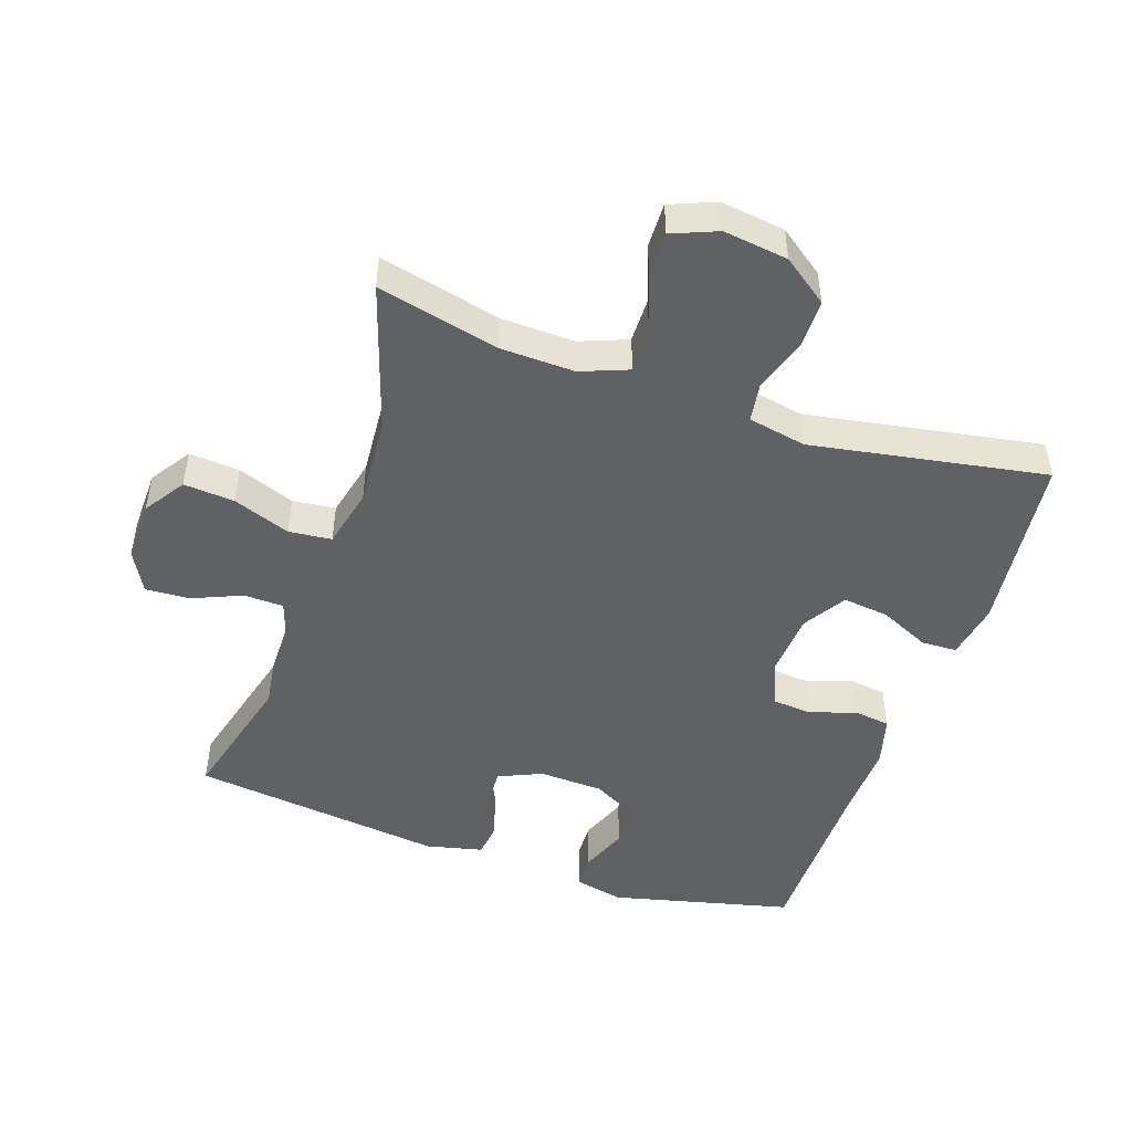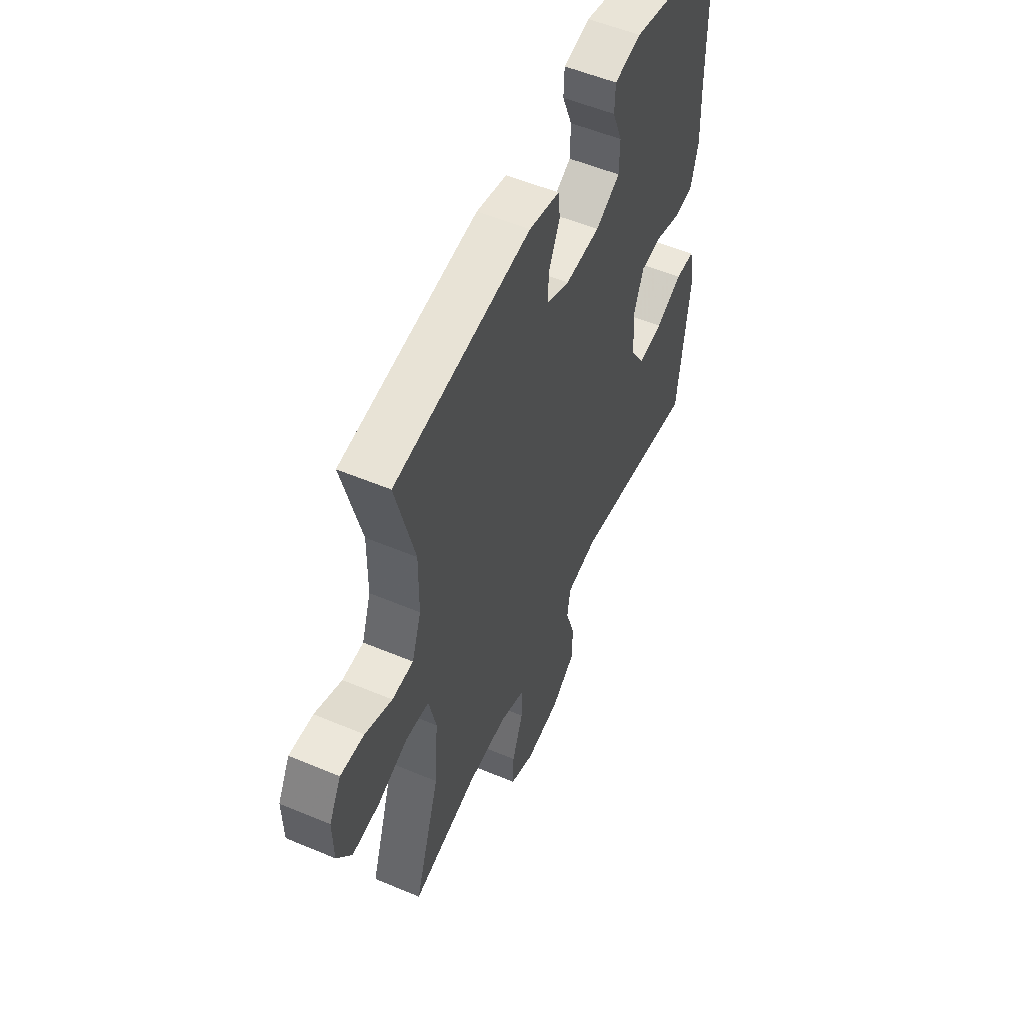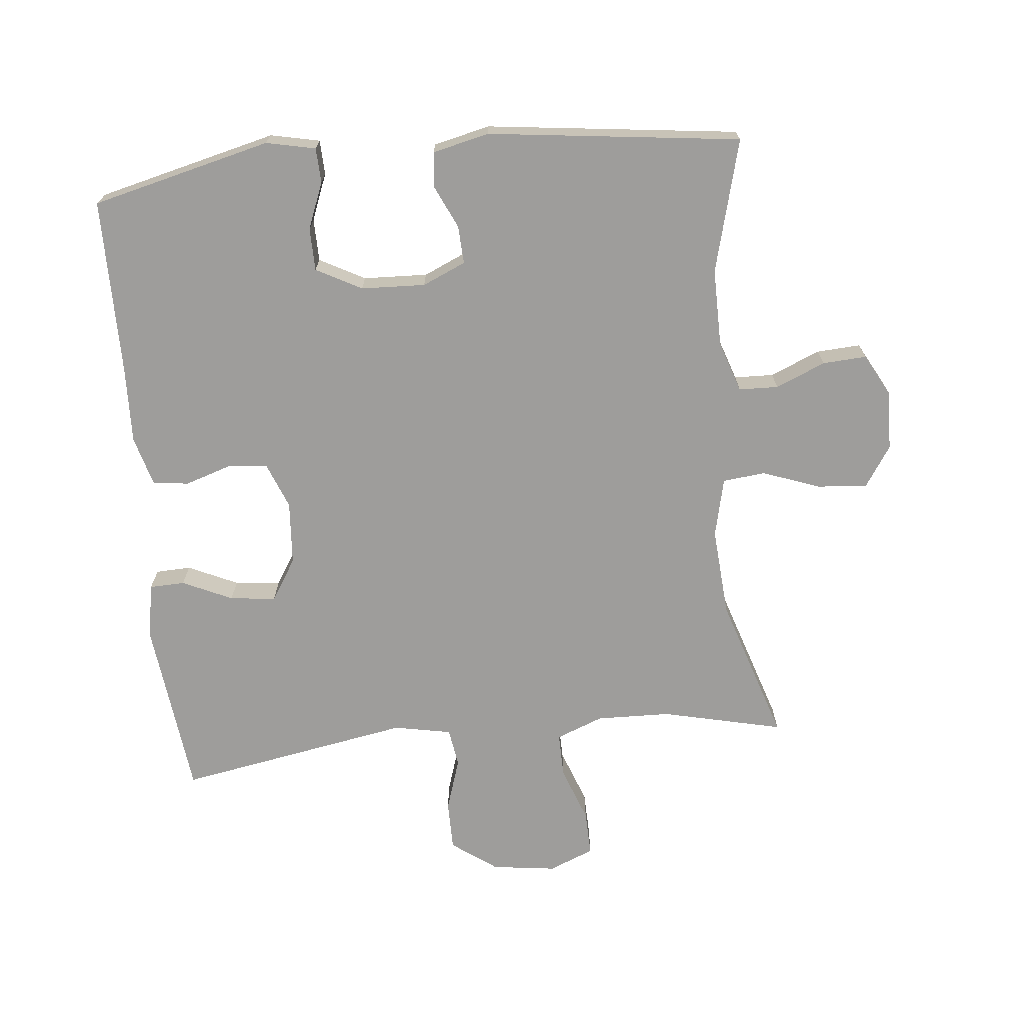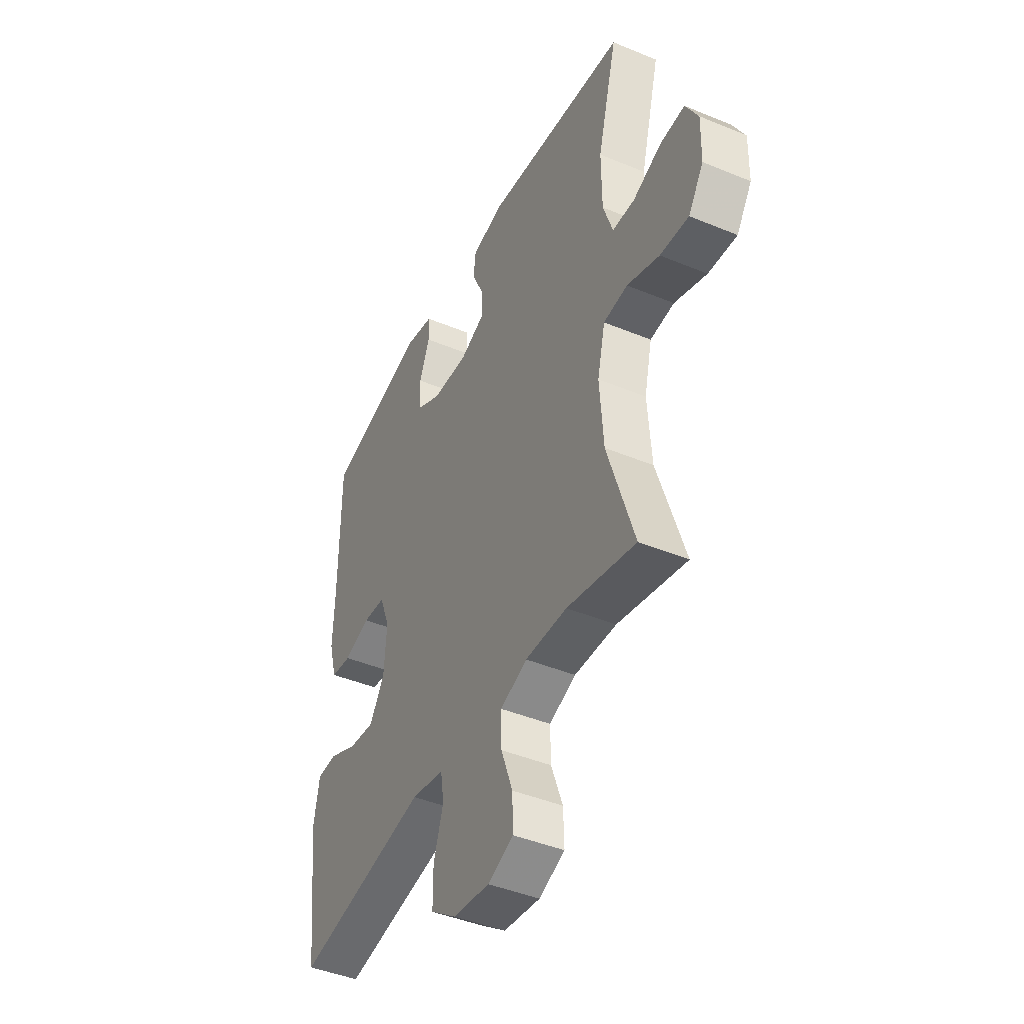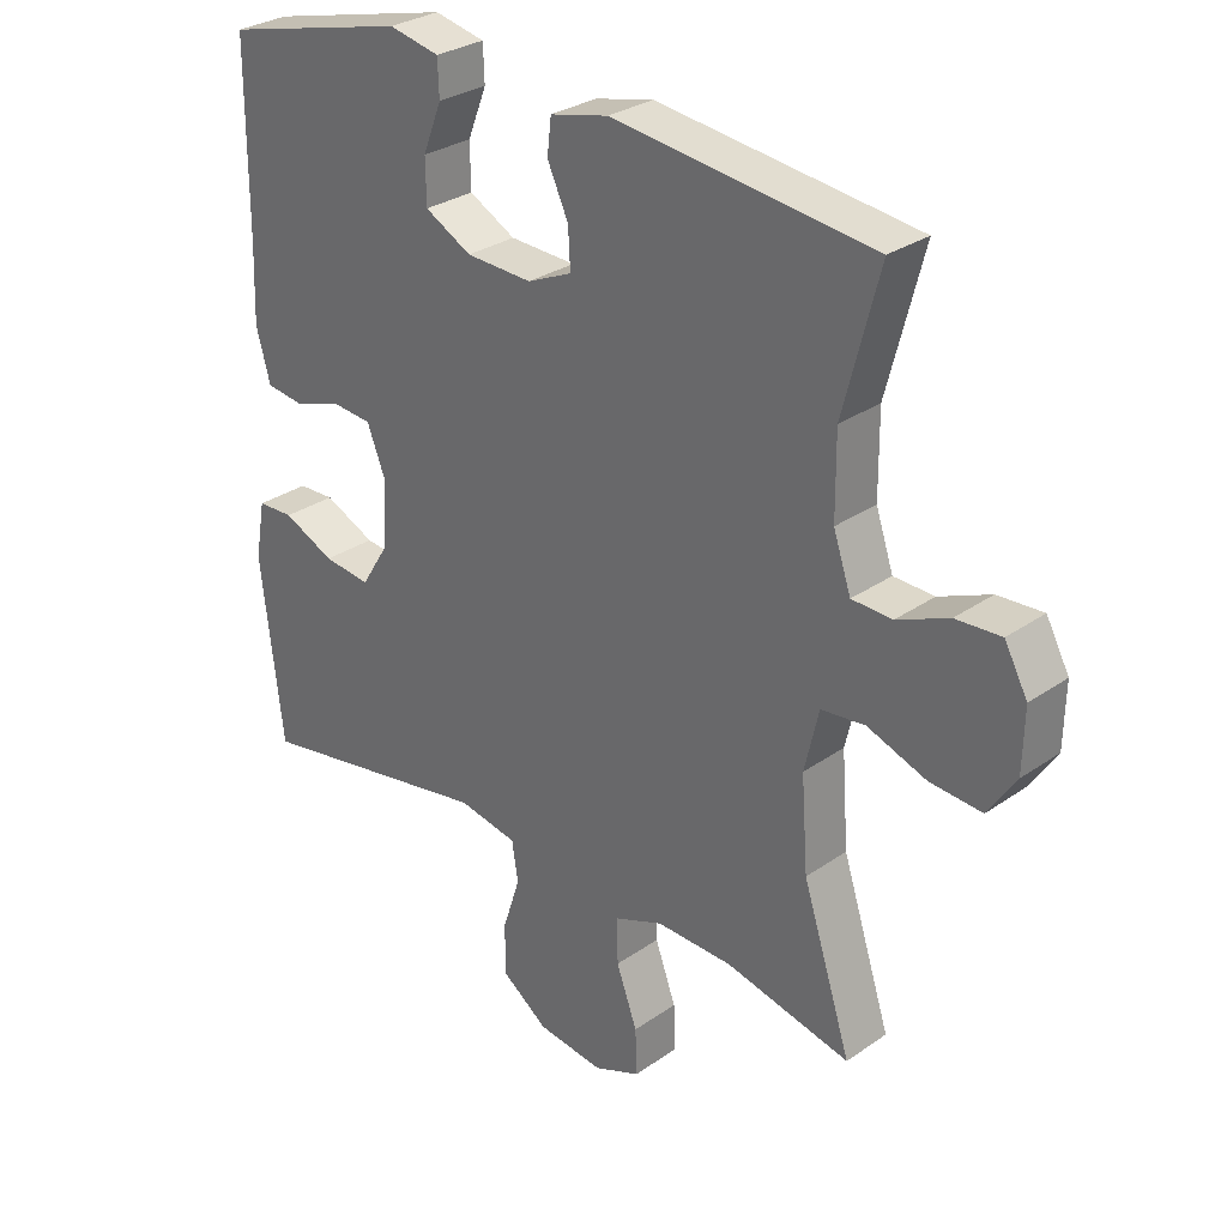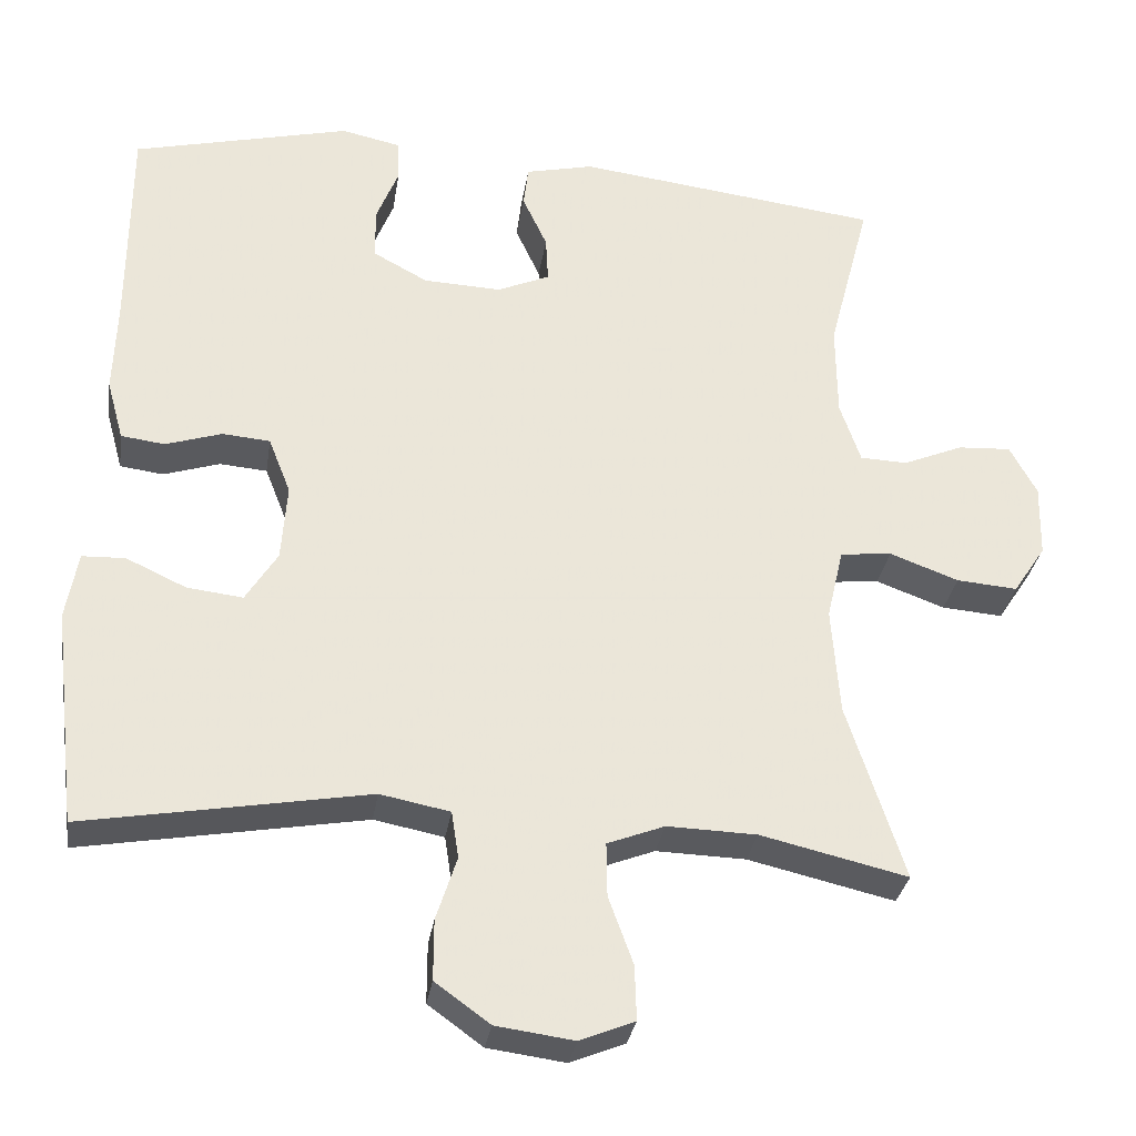
<metadata>
{"format":"obj","ext":"obj","renderer":"f3d","projection":"perspective","resolution":1024,"background":"white","views":[{"elev":-48.4,"azim":161.1,"up":"+Y"},{"elev":54.2,"azim":114.1,"up":"+Z"},{"elev":-70.4,"azim":5.7,"up":"+Y"},{"elev":-43.8,"azim":64.0,"up":"+Z"},{"elev":29.4,"azim":44.3,"up":"+Z"},{"elev":-31.2,"azim":-8.7,"up":"+Z"}]}
</metadata>
<code>
v 0.5 0.07 0.5
v 0.447 0.07 0.297
v 0.448 0.07 0.178
v 0.474 0.07 0.101
v 0.534 0.07 0.099
v 0.61 0.07 0.131
v 0.677 0.07 0.135
v 0.711 0.07 0.072
v 0.709 0.07 -0.02
v 0.668 0.07 -0.082
v 0.591 0.07 -0.076
v 0.504 0.07 -0.044
v 0.439 0.07 -0.051
v 0.418 0.07 -0.141
v 0.428 0.07 -0.277
v 0.5 0.07 -0.5
v 0.315 0.07 -0.457
v 0.202 0.07 -0.454
v 0.13 0.07 -0.482
v 0.131 0.07 -0.55
v 0.162 0.07 -0.635
v 0.164 0.07 -0.704
v 0.095 0.07 -0.732
v -0.003 0.07 -0.719
v -0.072 0.07 -0.669
v -0.072 0.07 -0.593
v -0.046 0.07 -0.513
v -0.055 0.07 -0.454
v -0.143 0.07 -0.437
v -0.5 0.07 -0.5
v -0.532 0.07 -0.227
v -0.517 0.07 -0.142
v -0.463 0.07 -0.14
v -0.387 0.07 -0.175
v -0.317 0.07 -0.183
v -0.277 0.07 -0.119
v -0.27 0.07 -0.022
v -0.298 0.07 0.049
v -0.358 0.07 0.054
v -0.429 0.07 0.031
v -0.484 0.07 0.038
v -0.505 0.07 0.114
v -0.501 0.07 0.23
v -0.5 0.07 0.5
v -0.226 0.07 0.567
v -0.151 0.07 0.551
v -0.149 0.07 0.498
v -0.177 0.07 0.427
v -0.176 0.07 0.362
v -0.107 0.07 0.325
v -0.009 0.07 0.321
v 0.057 0.07 0.35
v 0.054 0.07 0.408
v 0.023 0.07 0.475
v 0.029 0.07 0.527
v 0.115 0.07 0.547
v 0.5 0 0.5
v 0.447 0 0.297
v 0.448 0 0.178
v 0.474 0 0.101
v 0.534 0 0.099
v 0.61 0 0.131
v 0.677 0 0.135
v 0.711 0 0.072
v 0.709 0 -0.02
v 0.668 0 -0.082
v 0.591 0 -0.076
v 0.504 0 -0.044
v 0.439 0 -0.051
v 0.418 0 -0.141
v 0.428 0 -0.277
v 0.5 0 -0.5
v 0.315 0 -0.457
v 0.202 0 -0.454
v 0.13 0 -0.482
v 0.131 0 -0.55
v 0.162 0 -0.635
v 0.164 0 -0.704
v 0.095 0 -0.732
v -0.003 0 -0.719
v -0.072 0 -0.669
v -0.072 0 -0.593
v -0.046 0 -0.513
v -0.055 0 -0.454
v -0.143 0 -0.437
v -0.5 0 -0.5
v -0.532 0 -0.227
v -0.517 0 -0.142
v -0.463 0 -0.14
v -0.387 0 -0.175
v -0.317 0 -0.183
v -0.277 0 -0.119
v -0.27 0 -0.022
v -0.298 0 0.049
v -0.358 0 0.054
v -0.429 0 0.031
v -0.484 0 0.038
v -0.505 0 0.114
v -0.501 0 0.23
v -0.5 0 0.5
v -0.226 0 0.567
v -0.151 0 0.551
v -0.149 0 0.498
v -0.177 0 0.427
v -0.176 0 0.362
v -0.107 0 0.325
v -0.009 0 0.321
v 0.057 0 0.35
v 0.054 0 0.408
v 0.023 0 0.475
v 0.029 0 0.527
v 0.115 0 0.547
f 53 54 55 56
f 52 53 56 1
f 51 52 1 2
f 50 51 2 3
f 45 46 47 48
f 43 44 45 48
f 43 48 49
f 42 43 49 50
f 39 40 41 42
f 38 39 42 50
f 31 32 33 34
f 29 30 31 34
f 28 29 34 35
f 24 25 26 27
f 24 27 28
f 23 24 28
f 20 21 22 23
f 19 20 23 28
f 18 19 28 35
f 15 16 17
f 14 15 17 18
f 13 14 18 35
f 9 10 11 12
f 9 12 13
f 8 9 13
f 5 6 7 8
f 4 5 8 13
f 37 38 50 3
f 4 13 35 36
f 3 4 36 37
f 112 111 110 109
f 57 112 109 108
f 58 57 108 107
f 59 58 107 106
f 104 103 102 101
f 104 101 100 99
f 105 104 99
f 106 105 99 98
f 98 97 96 95
f 106 98 95 94
f 90 89 88 87
f 90 87 86 85
f 91 90 85 84
f 83 82 81 80
f 84 83 80
f 84 80 79
f 79 78 77 76
f 84 79 76 75
f 91 84 75 74
f 73 72 71
f 74 73 71 70
f 91 74 70 69
f 68 67 66 65
f 69 68 65
f 69 65 64
f 64 63 62 61
f 69 64 61 60
f 59 106 94 93
f 92 91 69 60
f 93 92 60 59
f 1 57 58 2
f 2 58 59 3
f 3 59 60 4
f 4 60 61 5
f 5 61 62 6
f 6 62 63 7
f 7 63 64 8
f 8 64 65 9
f 9 65 66 10
f 10 66 67 11
f 11 67 68 12
f 12 68 69 13
f 13 69 70 14
f 14 70 71 15
f 15 71 72 16
f 16 72 73 17
f 17 73 74 18
f 18 74 75 19
f 19 75 76 20
f 20 76 77 21
f 21 77 78 22
f 22 78 79 23
f 23 79 80 24
f 24 80 81 25
f 25 81 82 26
f 26 82 83 27
f 27 83 84 28
f 28 84 85 29
f 29 85 86 30
f 30 86 87 31
f 31 87 88 32
f 32 88 89 33
f 33 89 90 34
f 34 90 91 35
f 35 91 92 36
f 36 92 93 37
f 37 93 94 38
f 38 94 95 39
f 39 95 96 40
f 40 96 97 41
f 41 97 98 42
f 42 98 99 43
f 43 99 100 44
f 44 100 101 45
f 45 101 102 46
f 46 102 103 47
f 47 103 104 48
f 48 104 105 49
f 49 105 106 50
f 50 106 107 51
f 51 107 108 52
f 52 108 109 53
f 53 109 110 54
f 54 110 111 55
f 55 111 112 56
f 56 112 57 1

</code>
